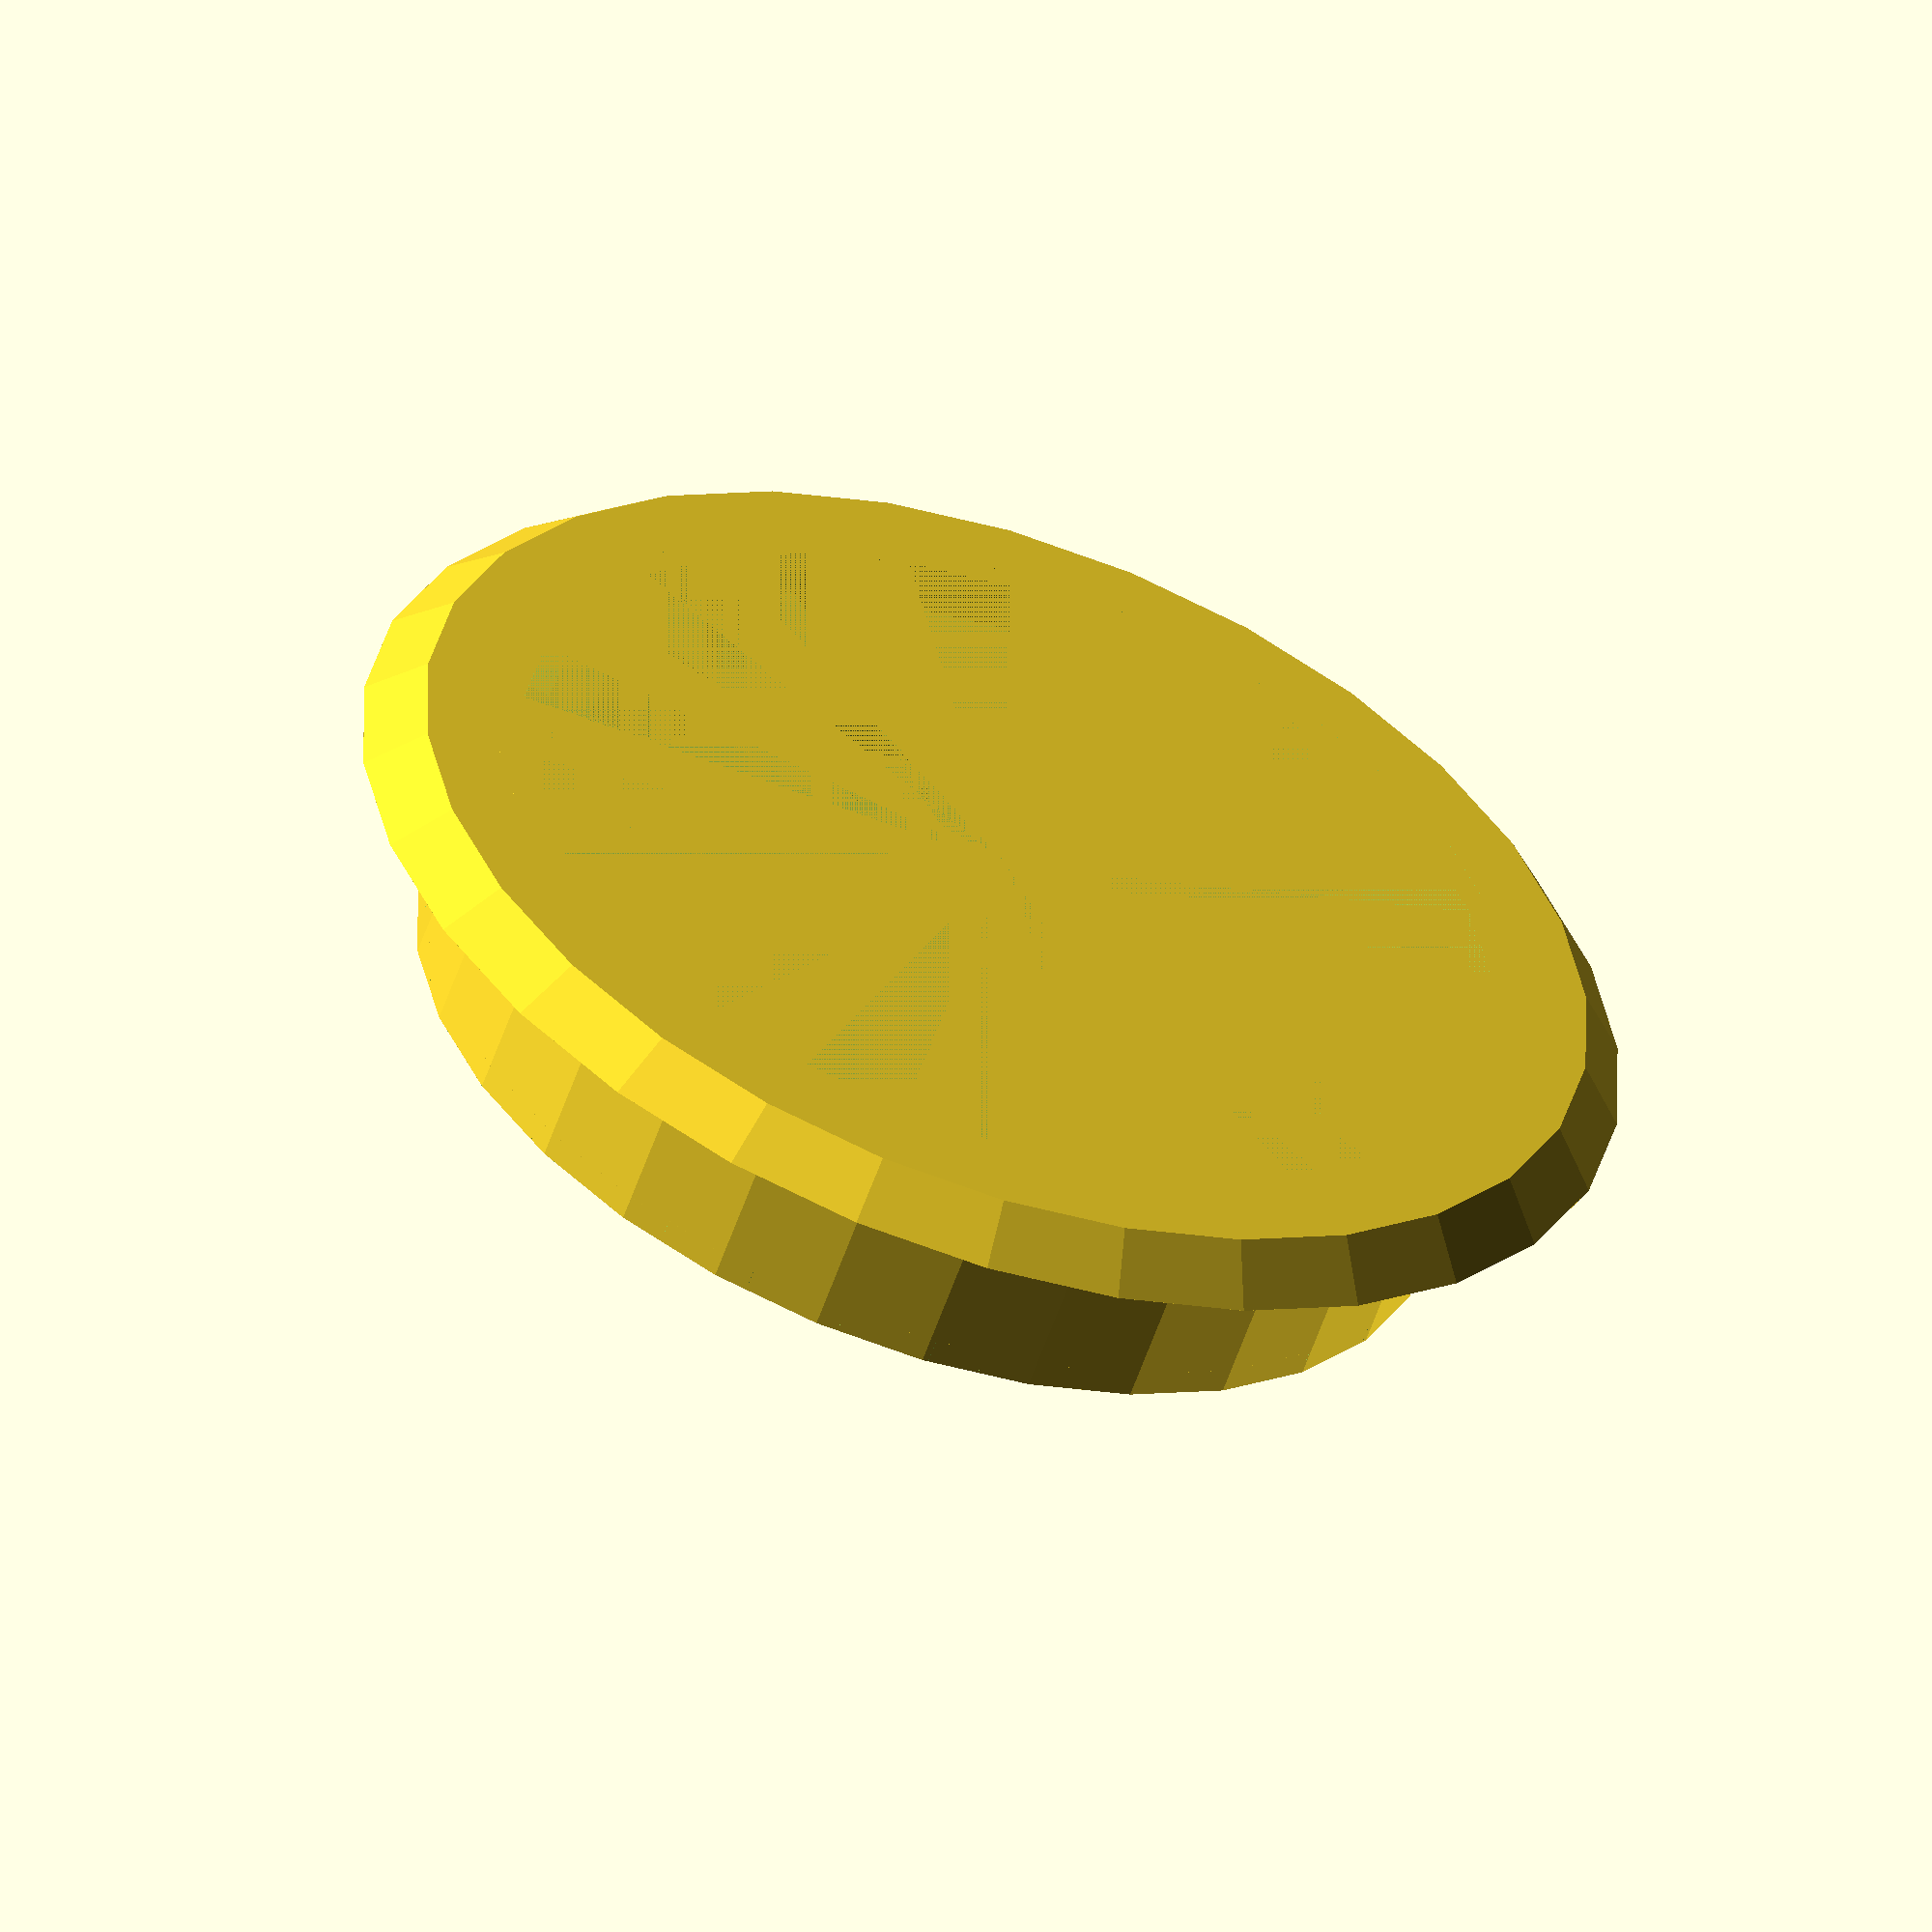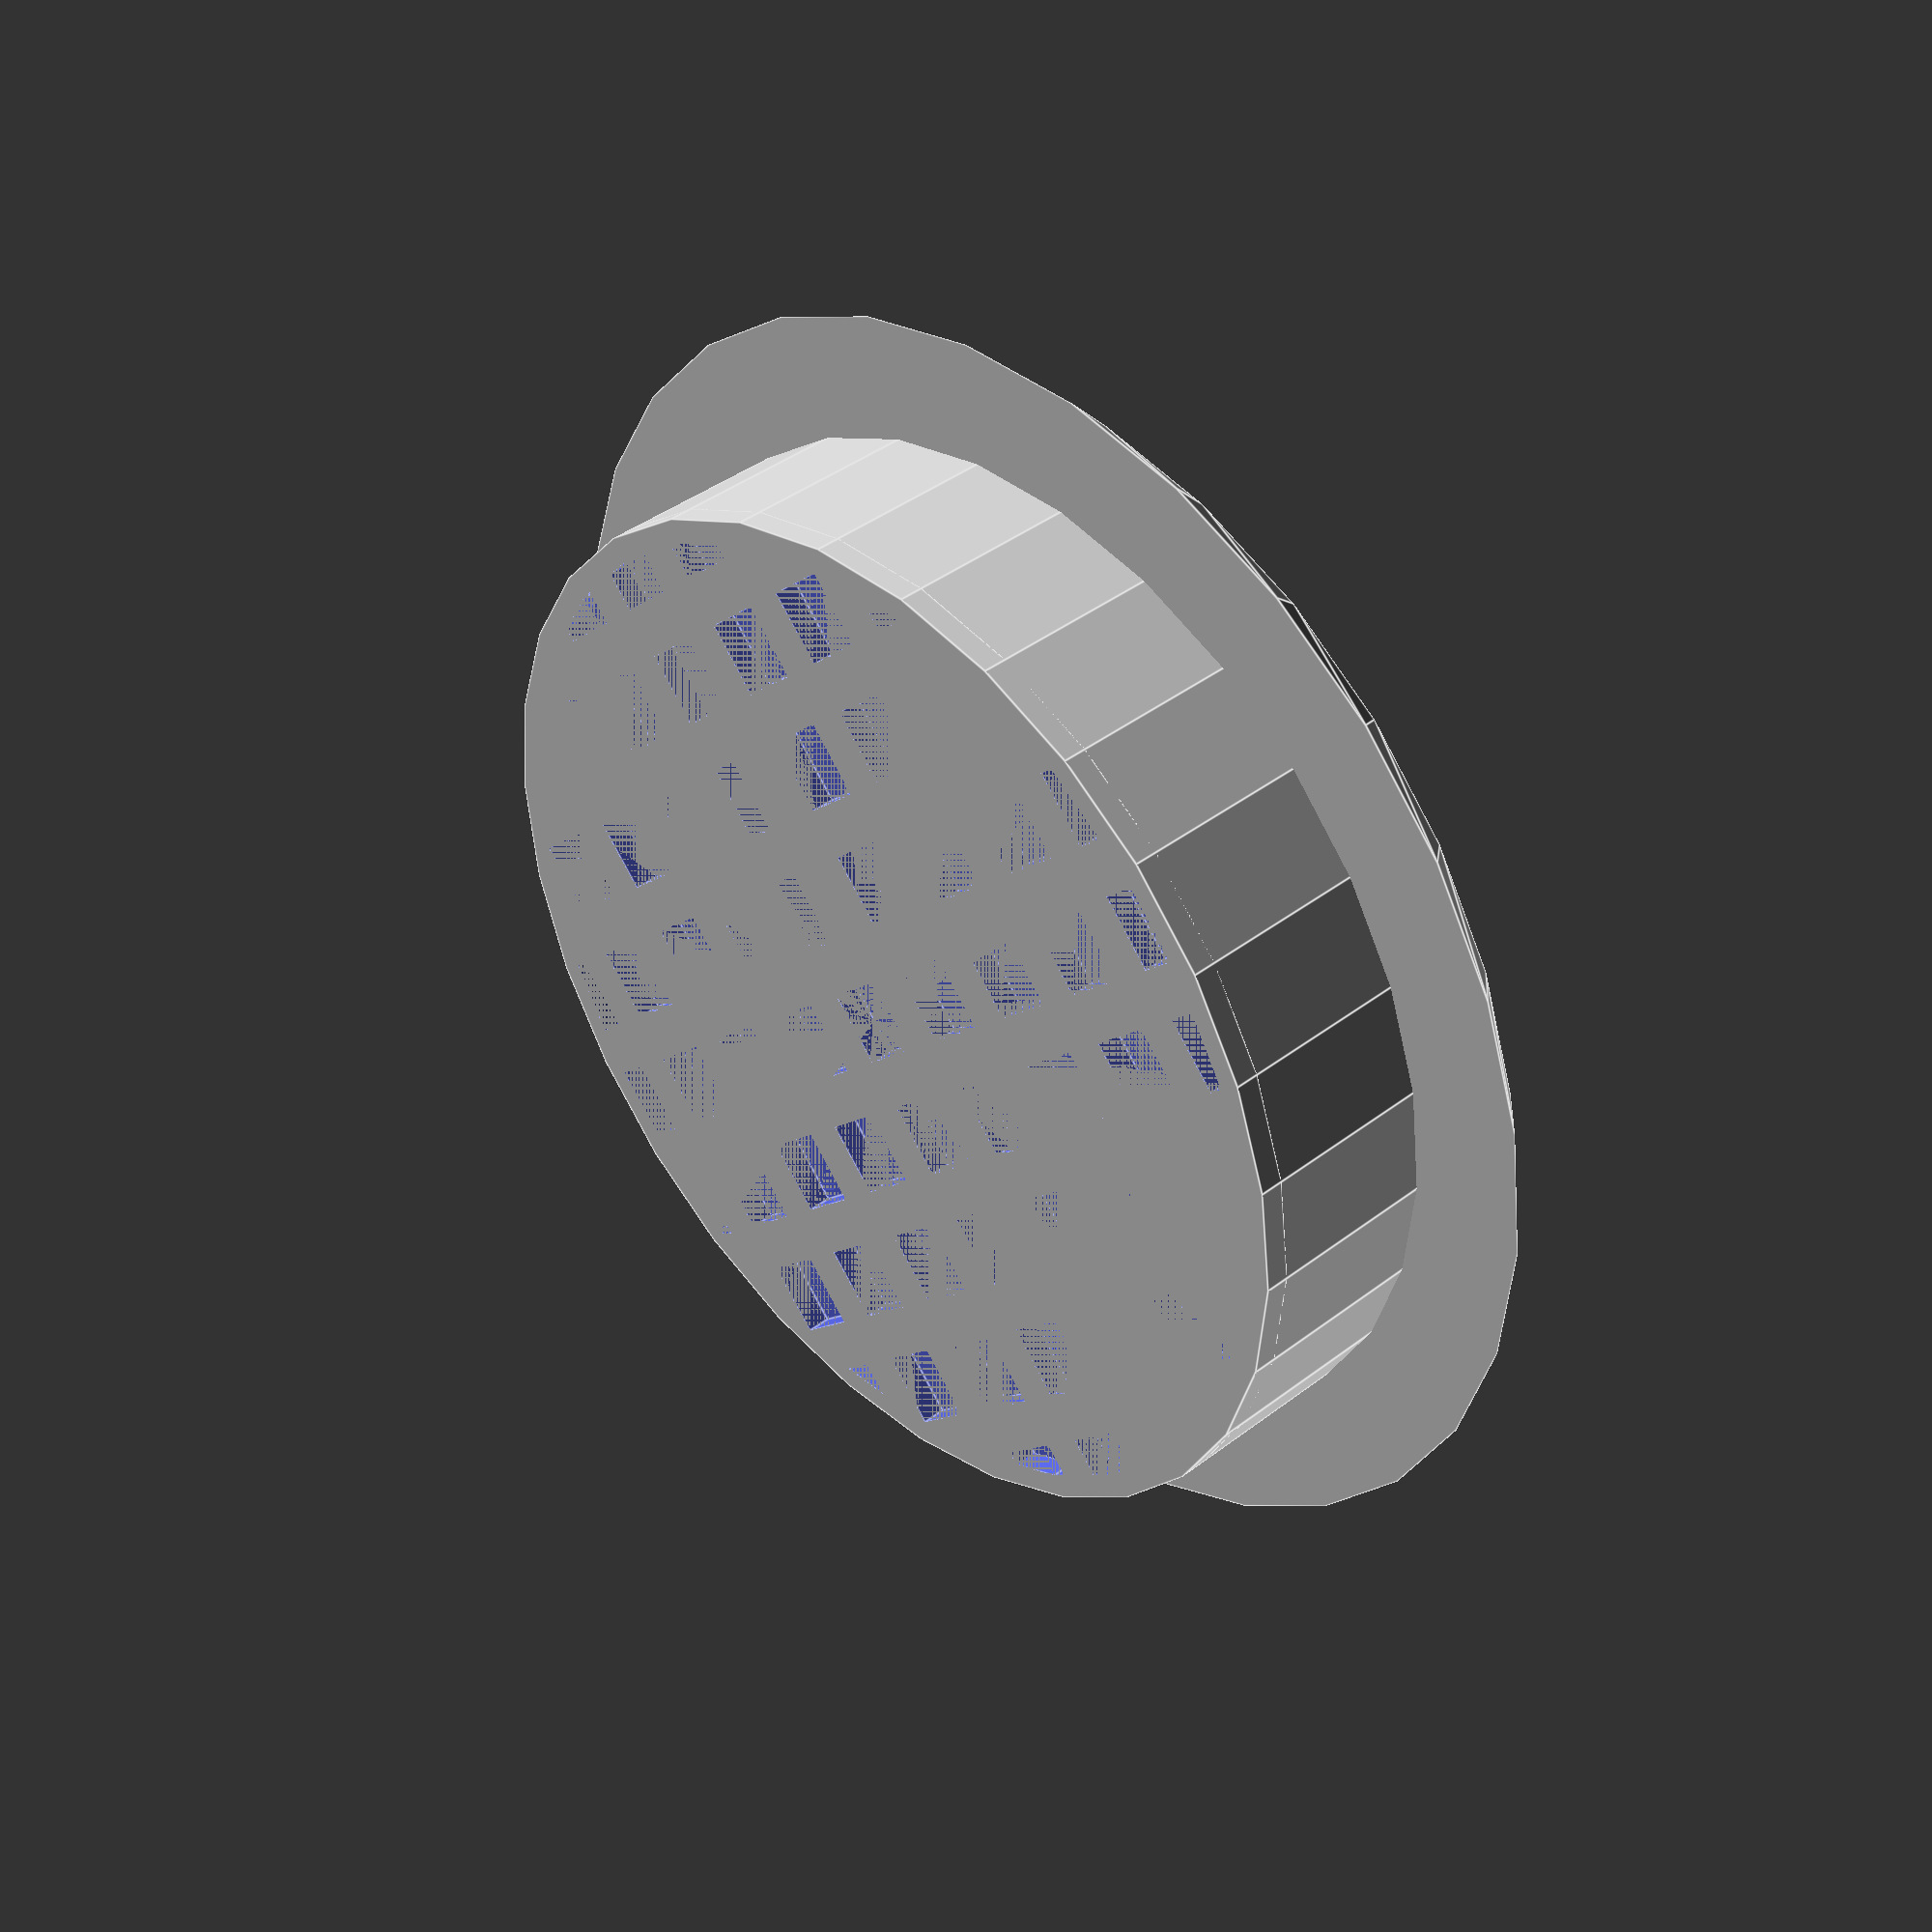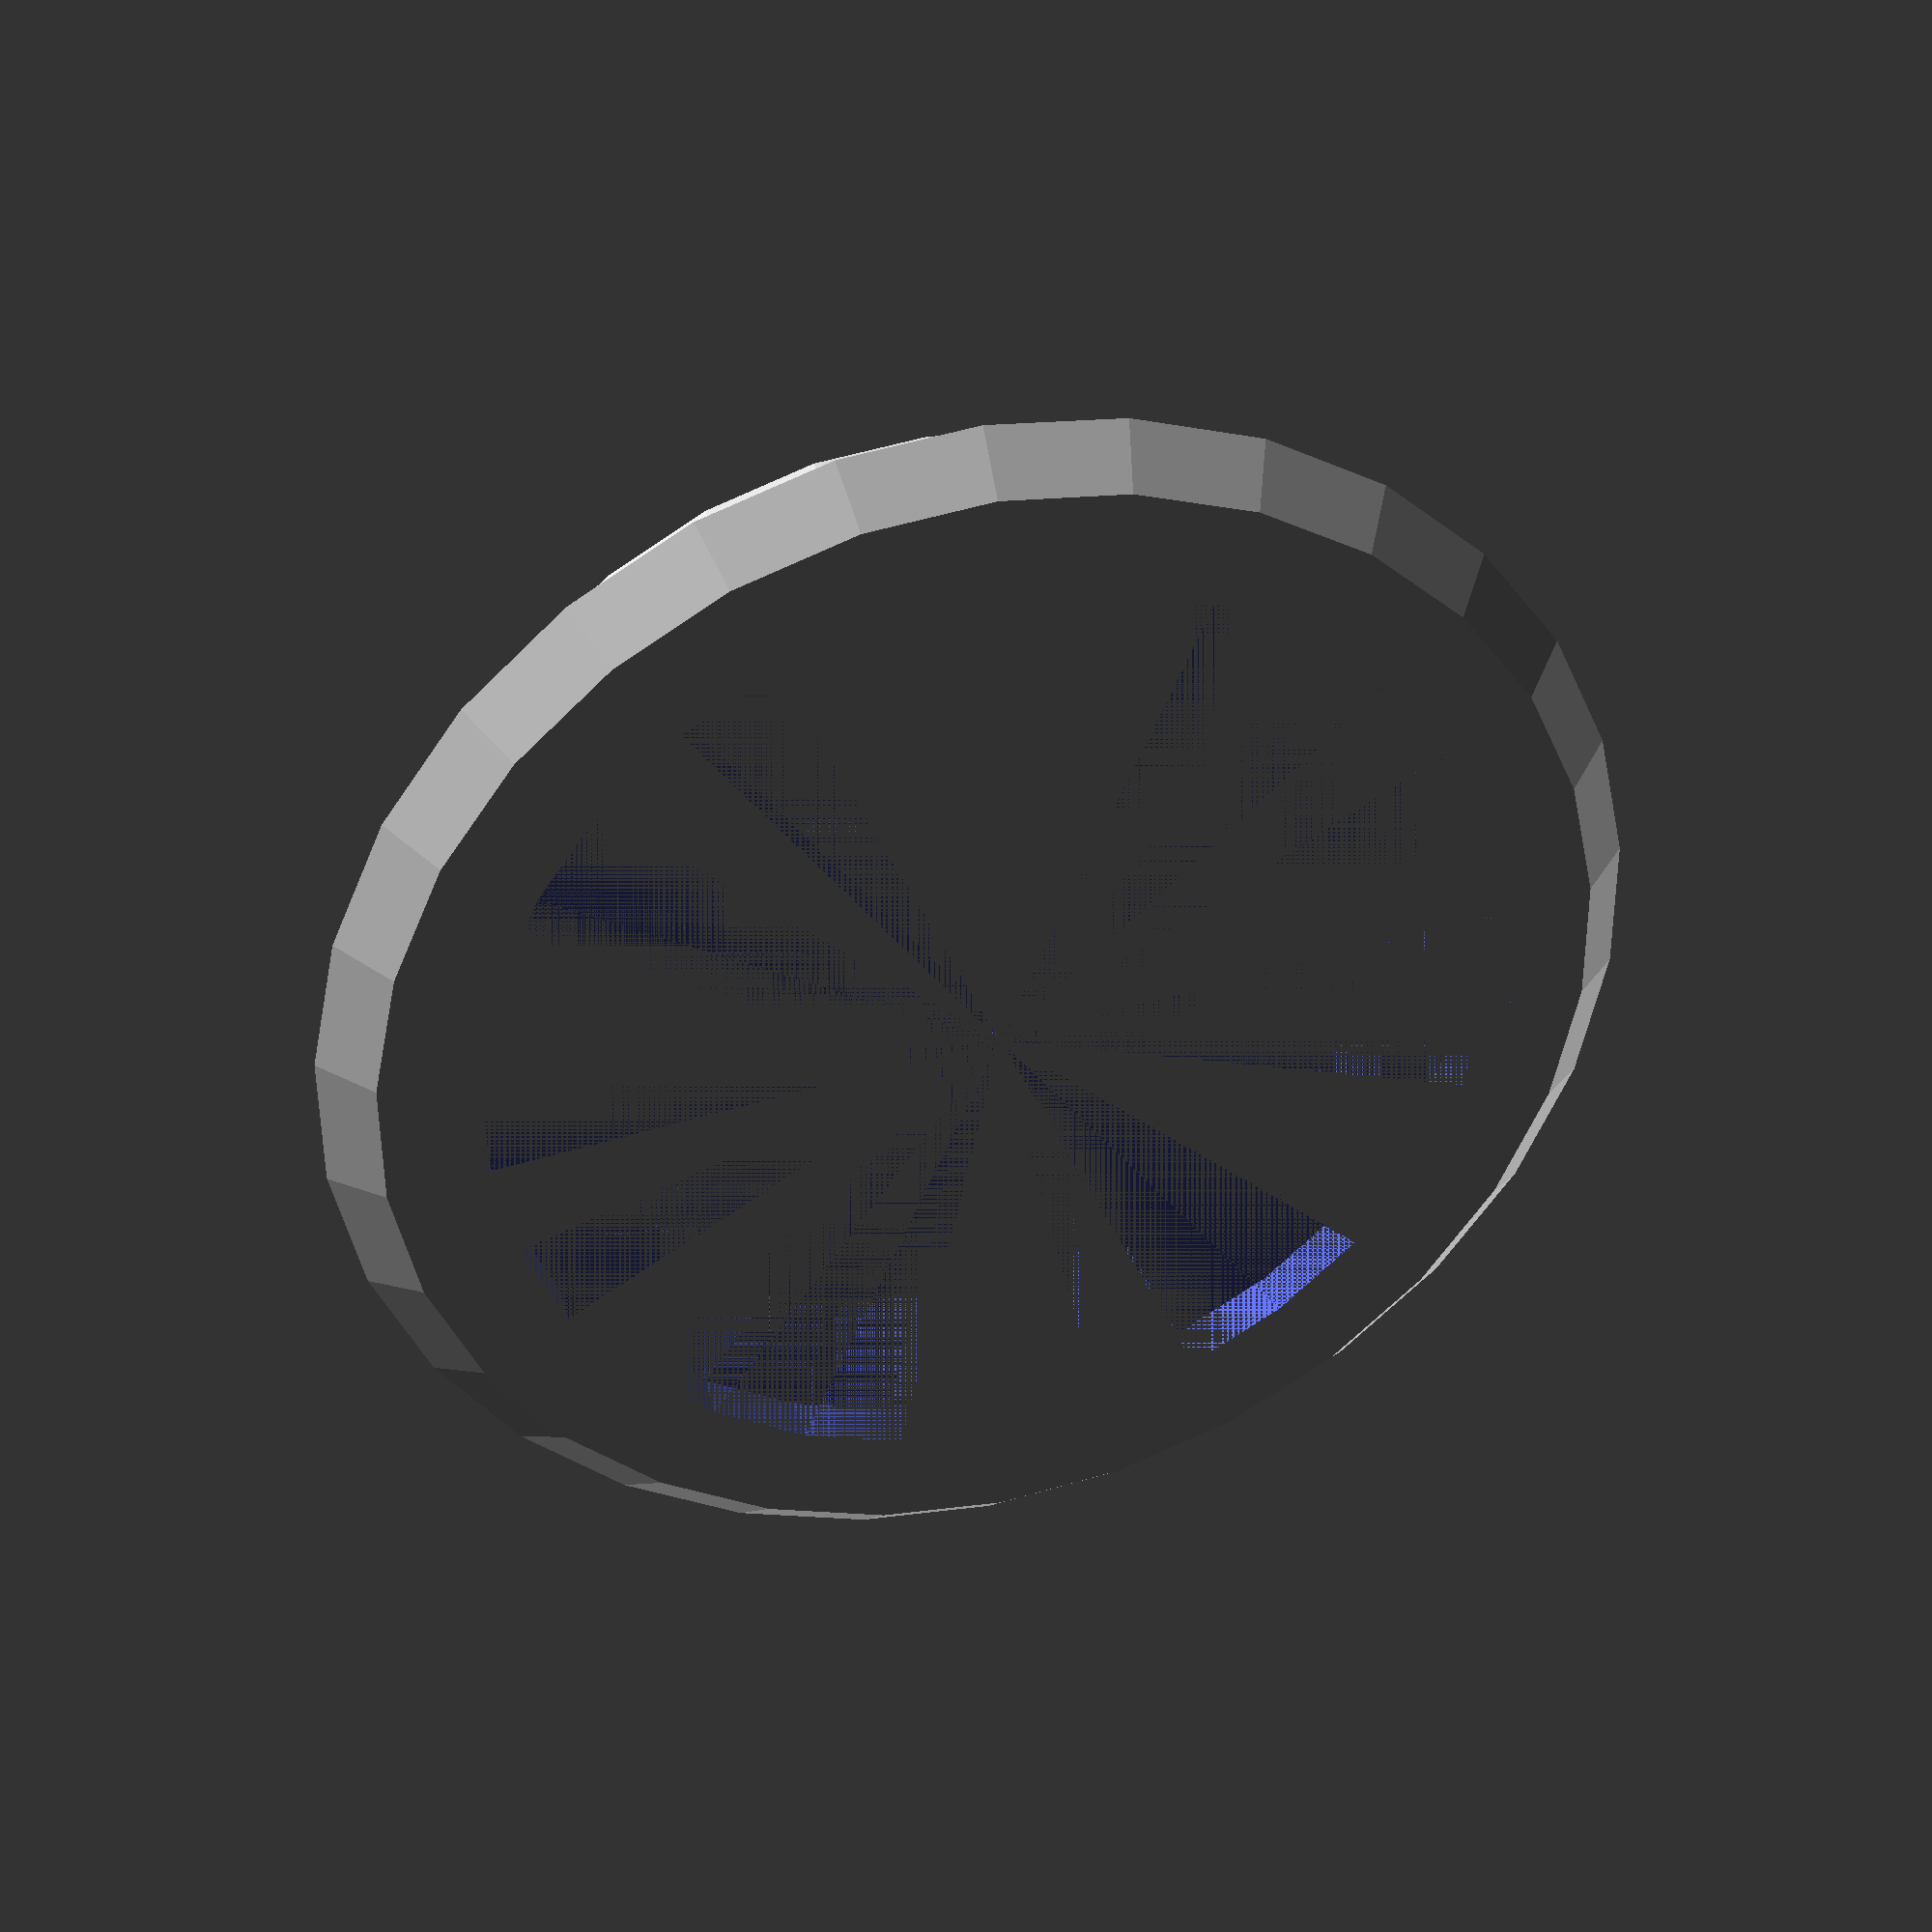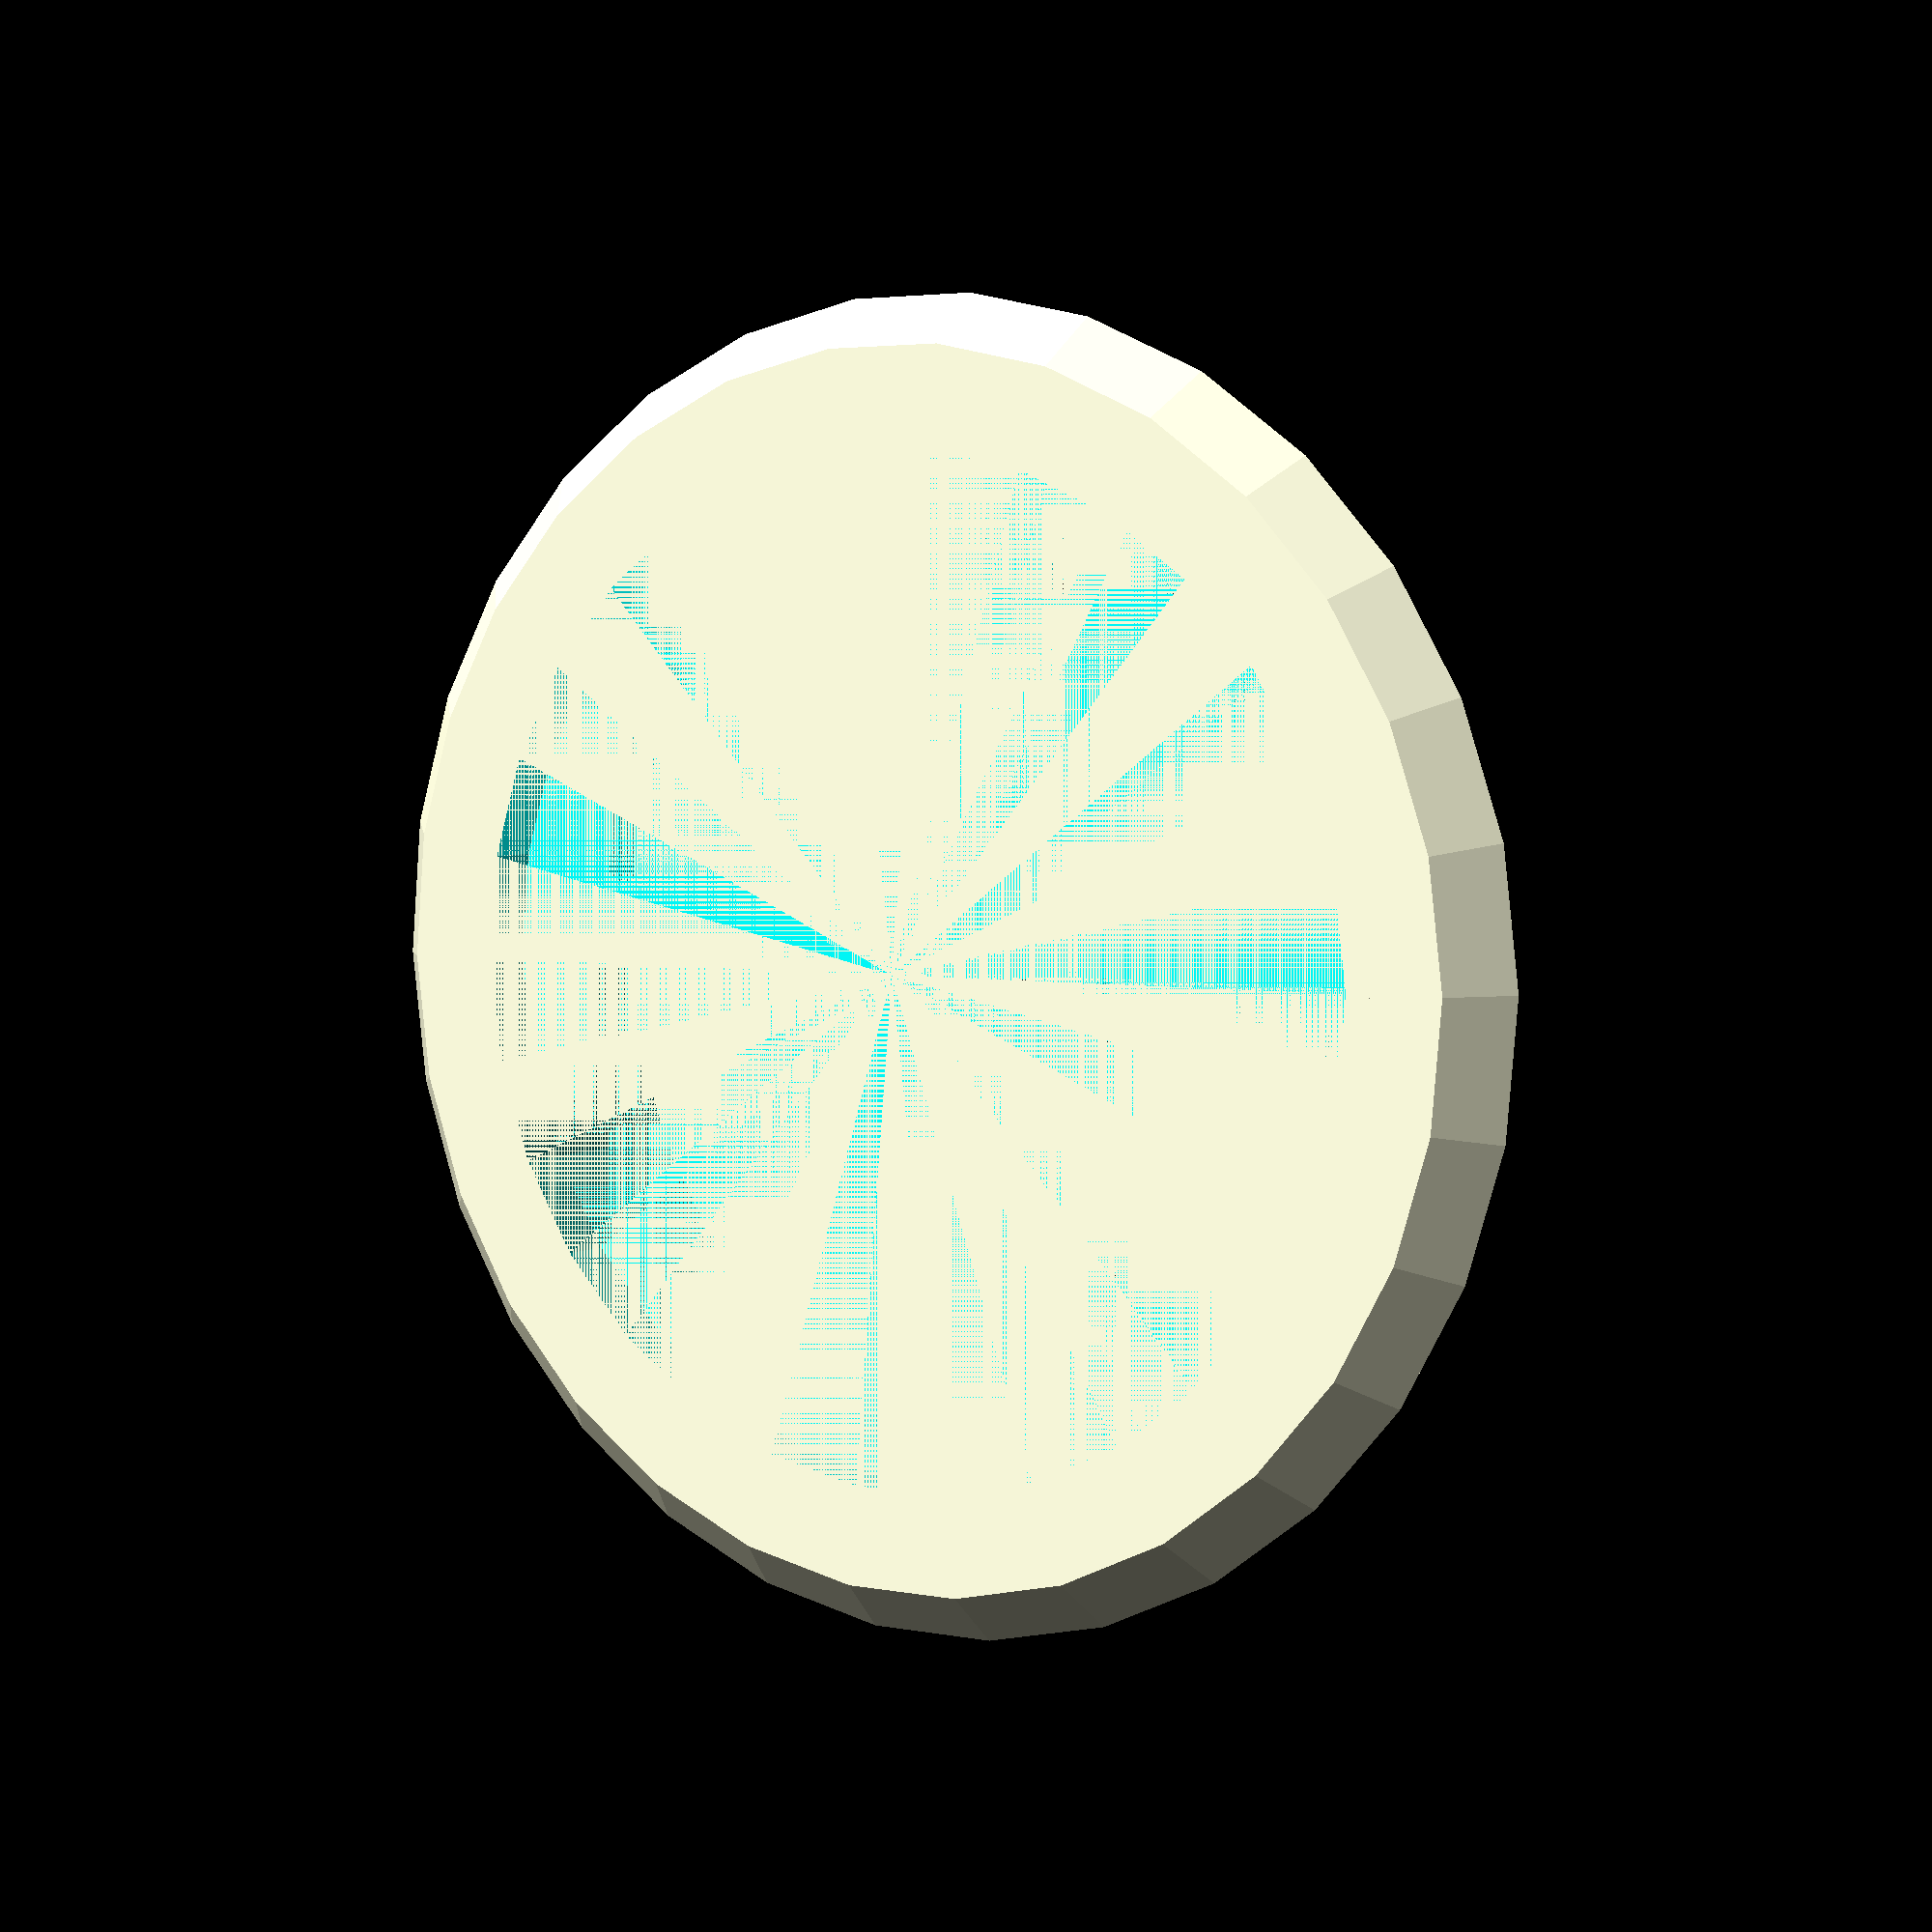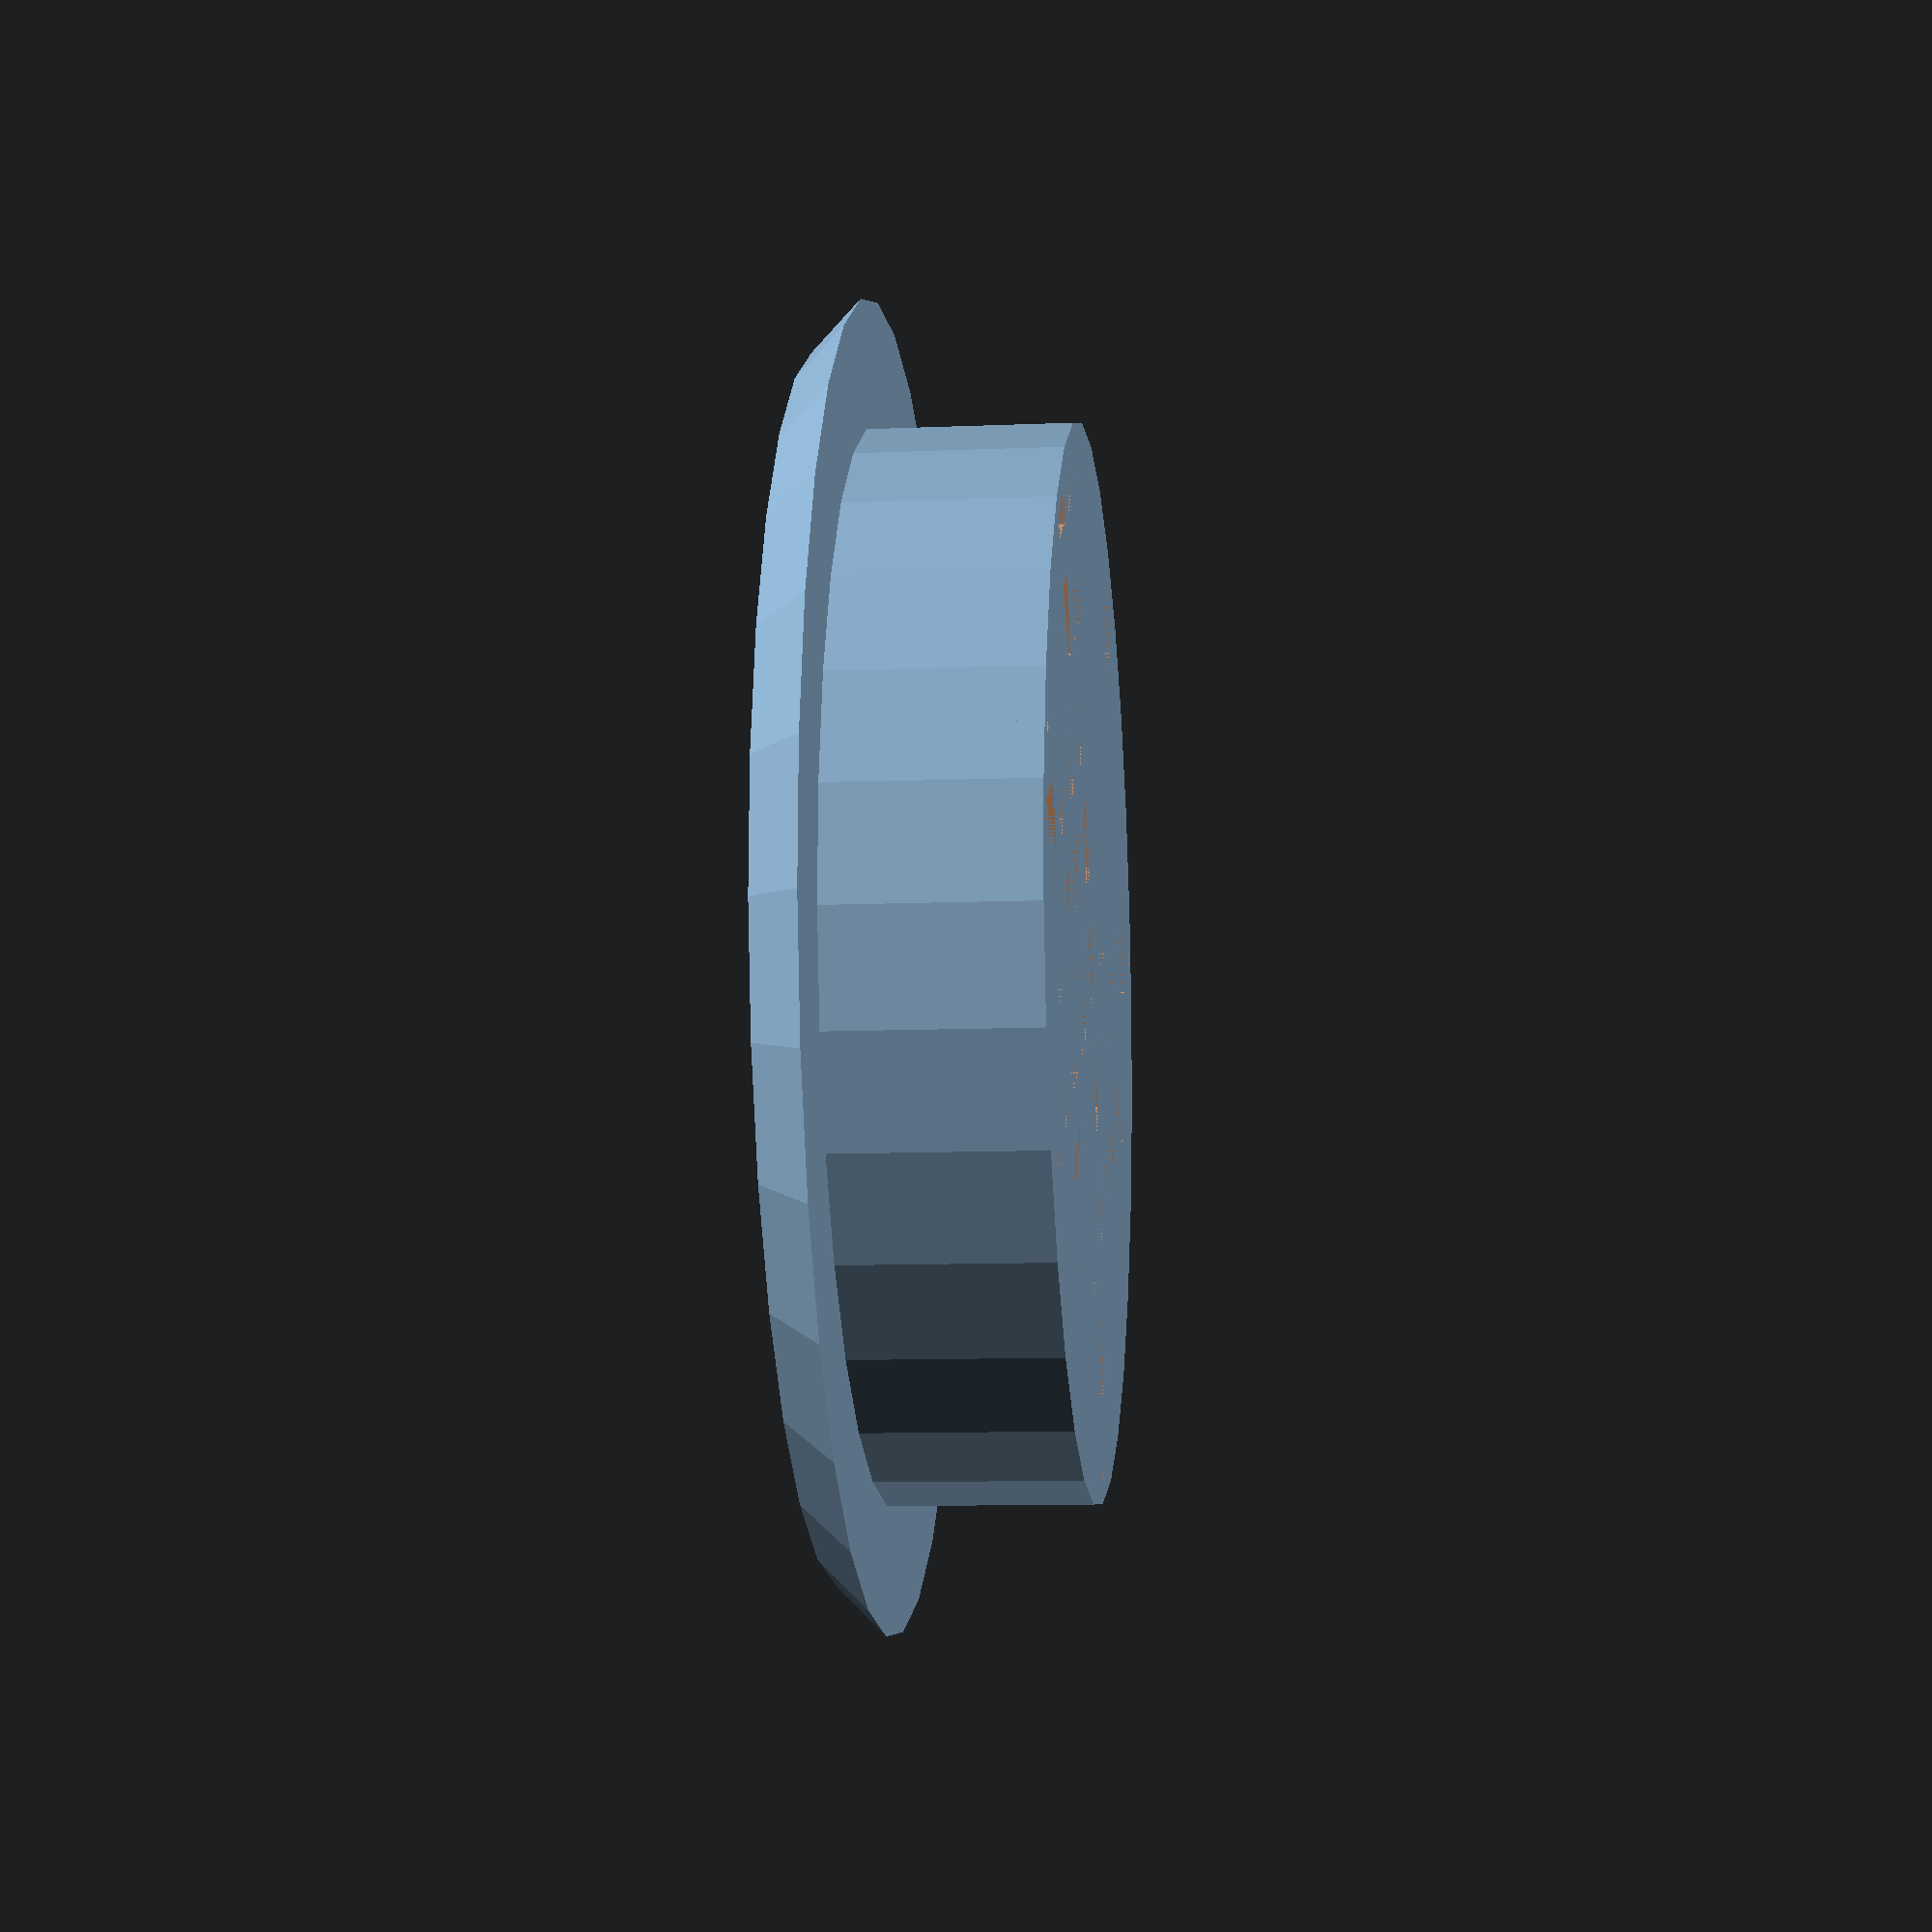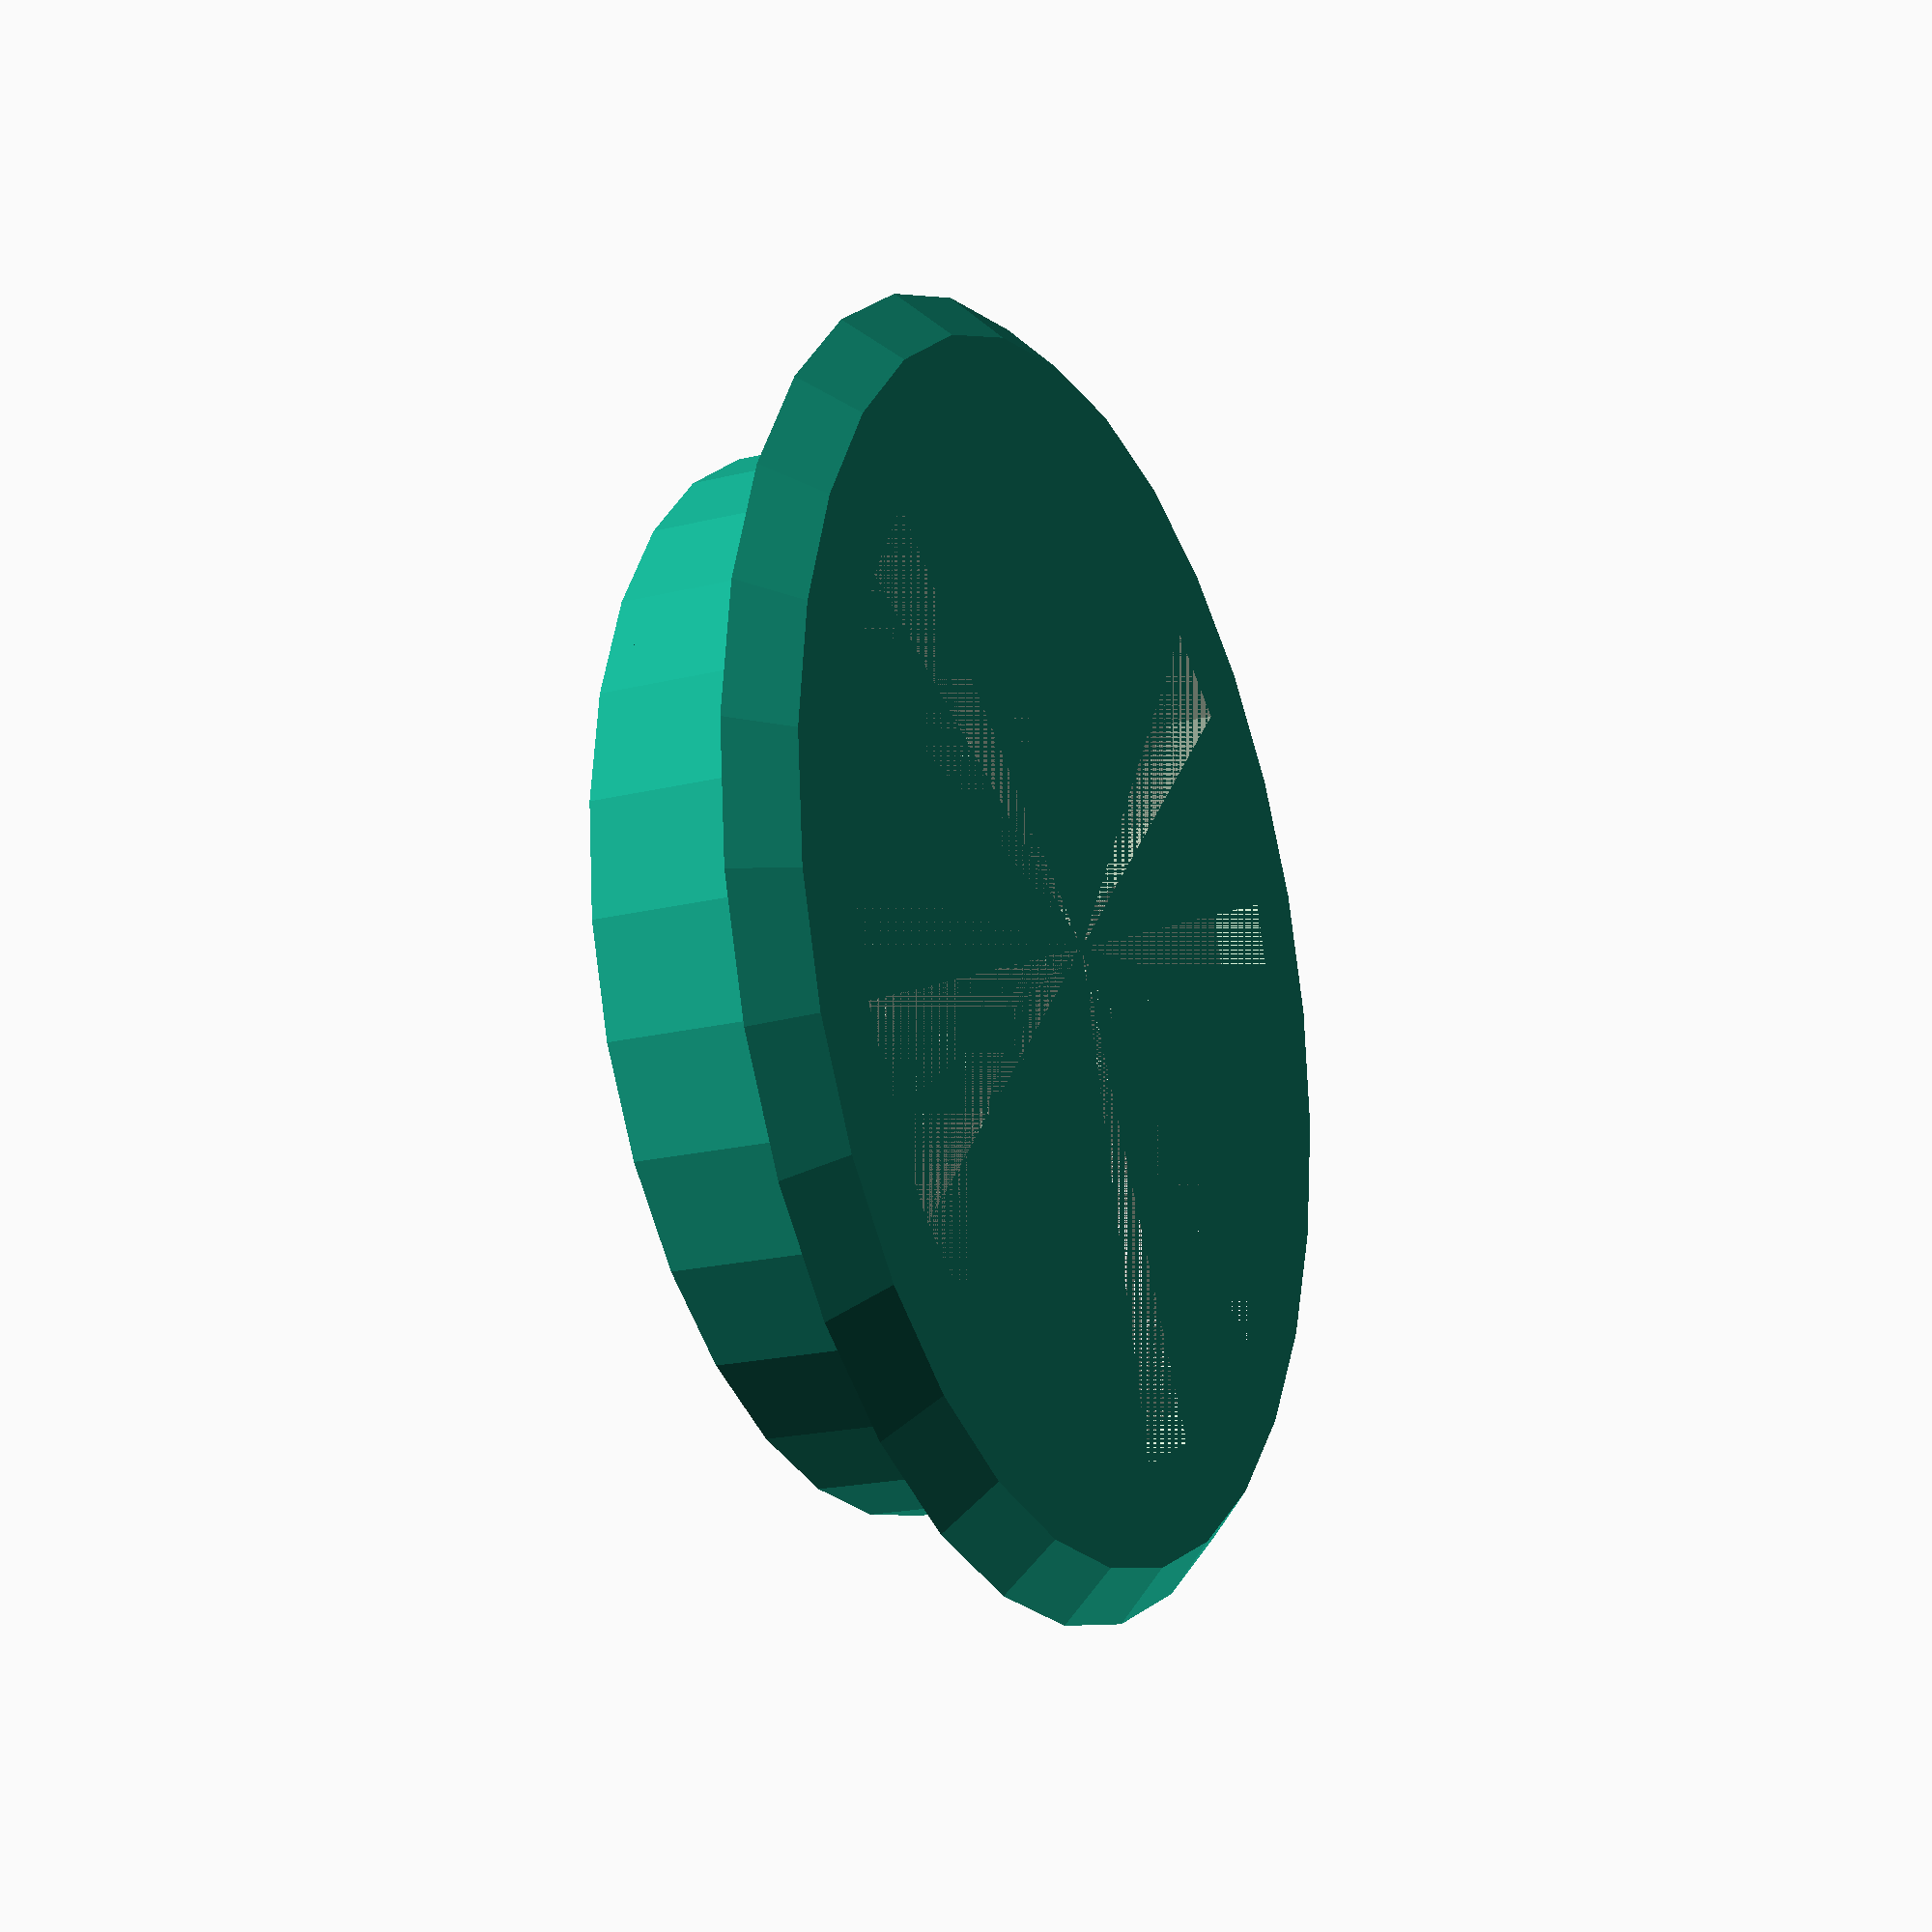
<openscad>
// Drain Strainer
// by Nathan Wittstock <nate@fardog.io>

// preview[view: south east, tilt: top diagonal]

/* [Strainer] */
strainer_type = "square"; // [square: Square,circle: Circle]
strainer_x_mm = 3.0; //[1.0:10.0]
strainer_y_mm = 3.0; //[1.0:10.0]
strainer_thickness_mm = 1.0; //[1.0:3.0]
strainer_grid_spacing_mm = 2.0; //[0.5:3.0]

/* [Drain] */
drain_diameter_mm = 42.5; //[5.0:150.0]
drain_depth_mm = 10.0; //[0.0:50.0]
drain_sleeve_thickness = 1.0; //[0.5:3.0]

/* [Skirt] */
skirt_diameter_mm = 52.5; //[5.0:200.0]
skirt_upper_diameter_mm = 48.5; //[5.0:200.0]
skirt_thickness_mm = 2.0; //[1.0:3.0]

/* [Hidden] */
skirt_z_offset = drain_depth_mm - skirt_thickness_mm;
circle_strainer_resolution = 10;
drain_sleeve_difference = drain_sleeve_thickness * 2;

module drain_sleeve() {
    difference() {
        cylinder(h=drain_depth_mm, d=drain_diameter_mm);
        cylinder(h=drain_depth_mm, d=drain_diameter_mm-drain_sleeve_difference);
    }
}

module strainer_square() {
    x_size = strainer_x_mm + strainer_grid_spacing_mm;
    x_total = ceil(drain_diameter_mm / x_size) * x_size;
    x_offset = (x_total - strainer_grid_spacing_mm) / 2;
    y_size = strainer_y_mm + strainer_grid_spacing_mm;
    y_total = ceil(drain_diameter_mm / y_size) * y_size;
    y_offset = (y_total - strainer_grid_spacing_mm) / 2;

    translate([-x_offset, -y_offset, 0]) {
        for (x = [0:x_size:drain_diameter_mm]) {
            translate([x,0,0])
            for (y = [0:y_size:drain_diameter_mm]) {
                translate([0, y, 0])
                    cube([strainer_x_mm, strainer_y_mm, strainer_thickness_mm]);
            }
        }
    }
}

module strainer_circle() {
    x_size = strainer_x_mm + strainer_grid_spacing_mm;
    x_total = ceil(drain_diameter_mm / x_size) * x_size;
    x_offset = (x_total) / 2;
    y_size = strainer_y_mm + strainer_grid_spacing_mm;
    y_total = ceil(drain_diameter_mm / y_size) * y_size;
    y_offset = (y_total) / 2;

    translate([-x_offset, -y_offset, 0]) {
        for (x = [0:x_size:drain_diameter_mm]) {
            translate([x,0,0])
            for (y = [0:y_size:drain_diameter_mm]) {
                translate([0, y, 0])
                    cylinder(h=strainer_thickness_mm, d=strainer_x_mm, $fn=circle_strainer_resolution);
            }
        }
    }
}

module strainer() {
    union() {
        difference() {
            cylinder(h=strainer_thickness_mm, d=drain_diameter_mm);
            cylinder(h=strainer_thickness_mm, d=drain_diameter_mm-drain_sleeve_difference);
        }
        difference() {
            cylinder(h=strainer_thickness_mm, d=drain_diameter_mm);

            if (strainer_type == "square") {
                strainer_square();
            } else if (strainer_type == "circle") {
                strainer_circle();
            }
        }
    }
}

module skirt() {
    difference() {
        cylinder(h=skirt_thickness_mm, d1=skirt_diameter_mm, d2=skirt_upper_diameter_mm);
        cylinder(h=skirt_thickness_mm, d=drain_diameter_mm);
    }
}

union() {
    drain_sleeve();
    strainer();
    translate([0, 0, skirt_z_offset])
        skirt();
}

</openscad>
<views>
elev=236.9 azim=150.3 roll=198.8 proj=o view=solid
elev=320.1 azim=132.9 roll=226.5 proj=p view=edges
elev=323.4 azim=281.6 roll=344.9 proj=p view=solid
elev=355.0 azim=119.0 roll=34.9 proj=p view=wireframe
elev=190.4 azim=208.4 roll=83.9 proj=p view=solid
elev=199.4 azim=228.8 roll=244.7 proj=p view=wireframe
</views>
